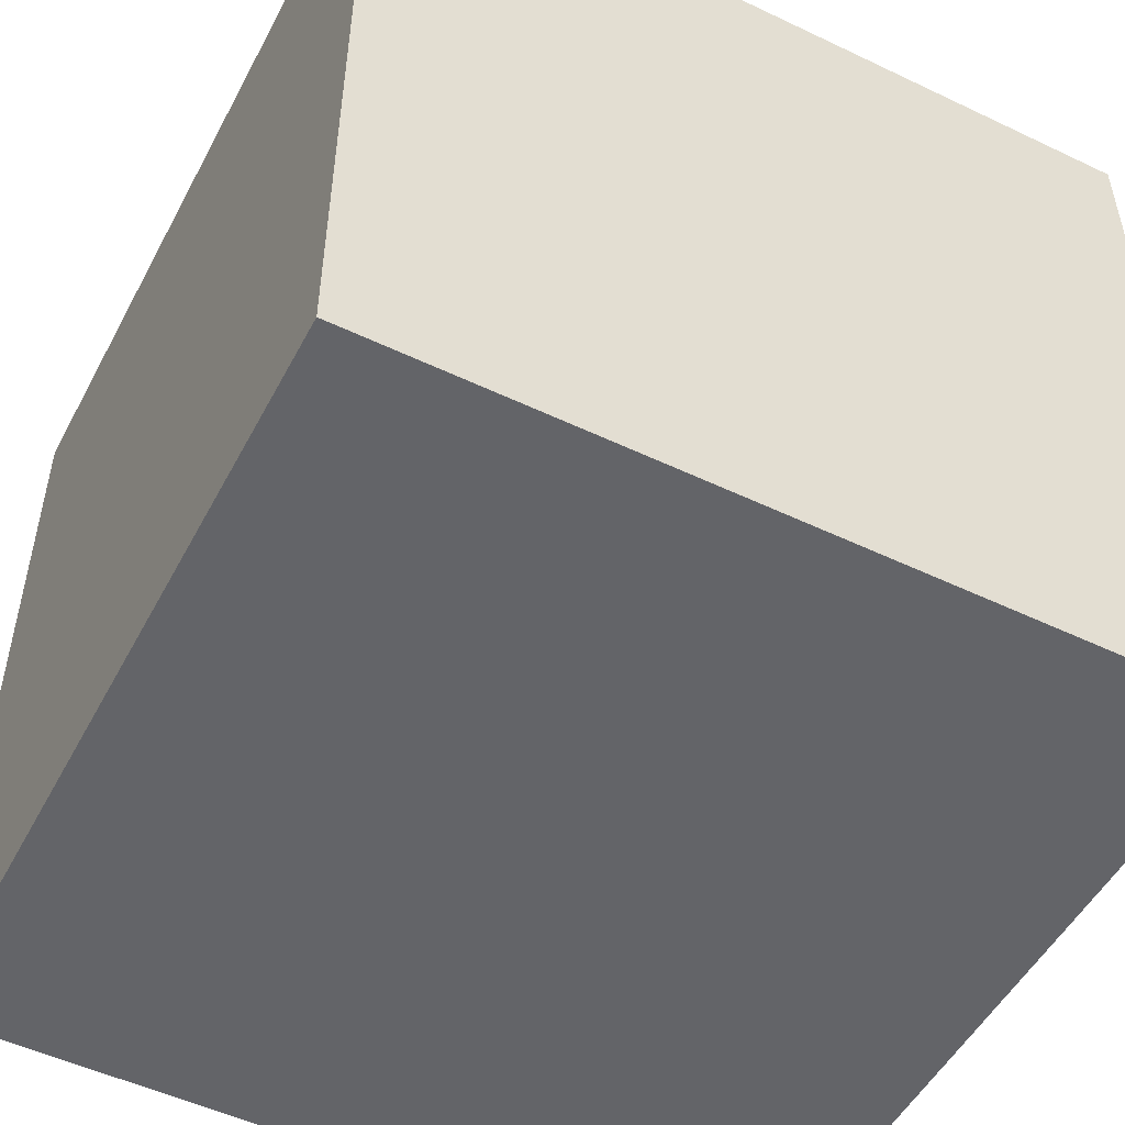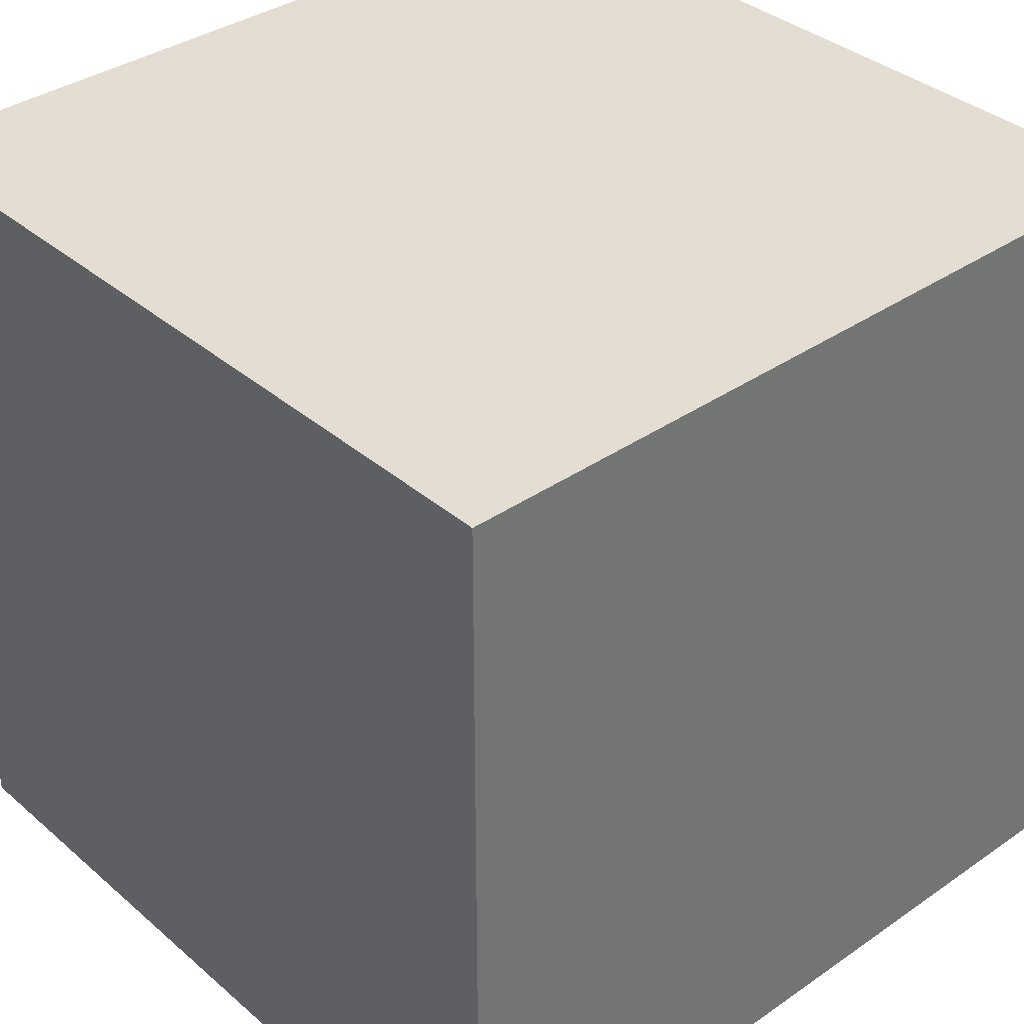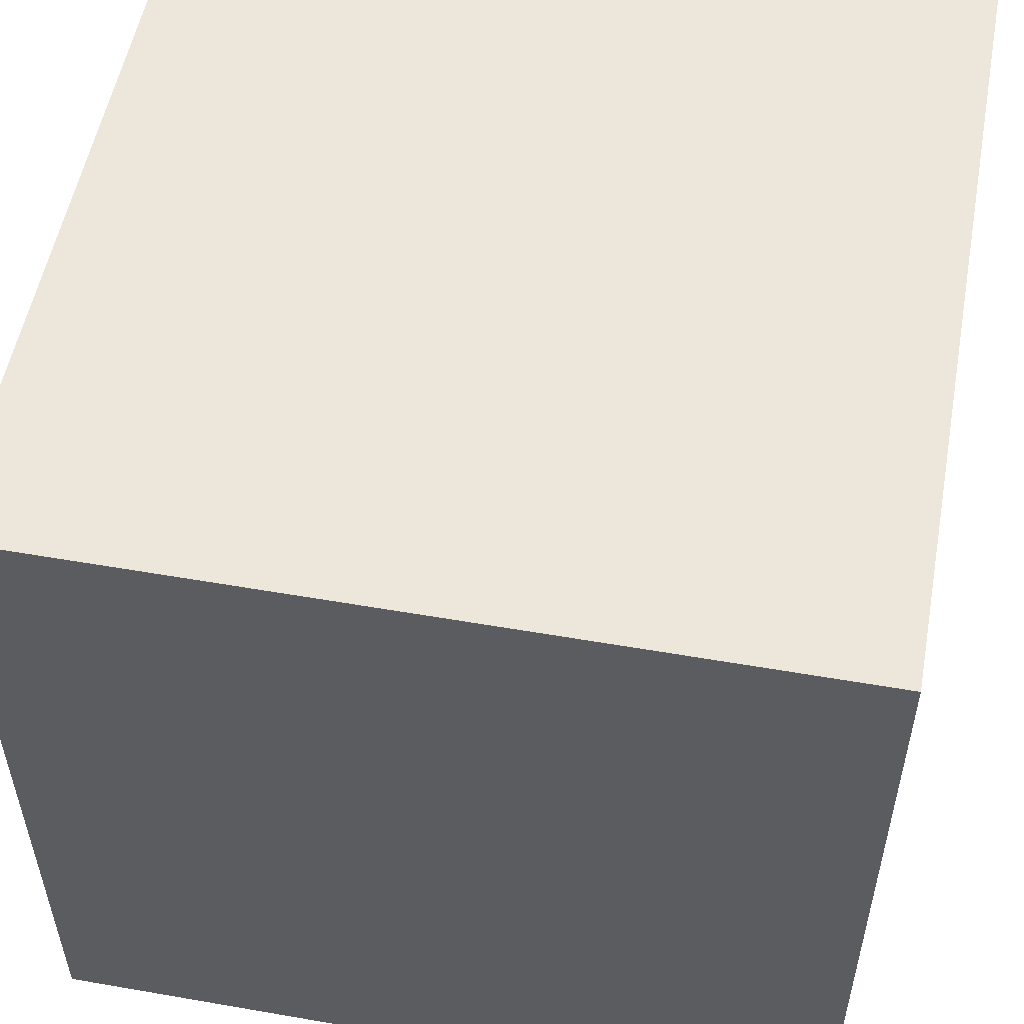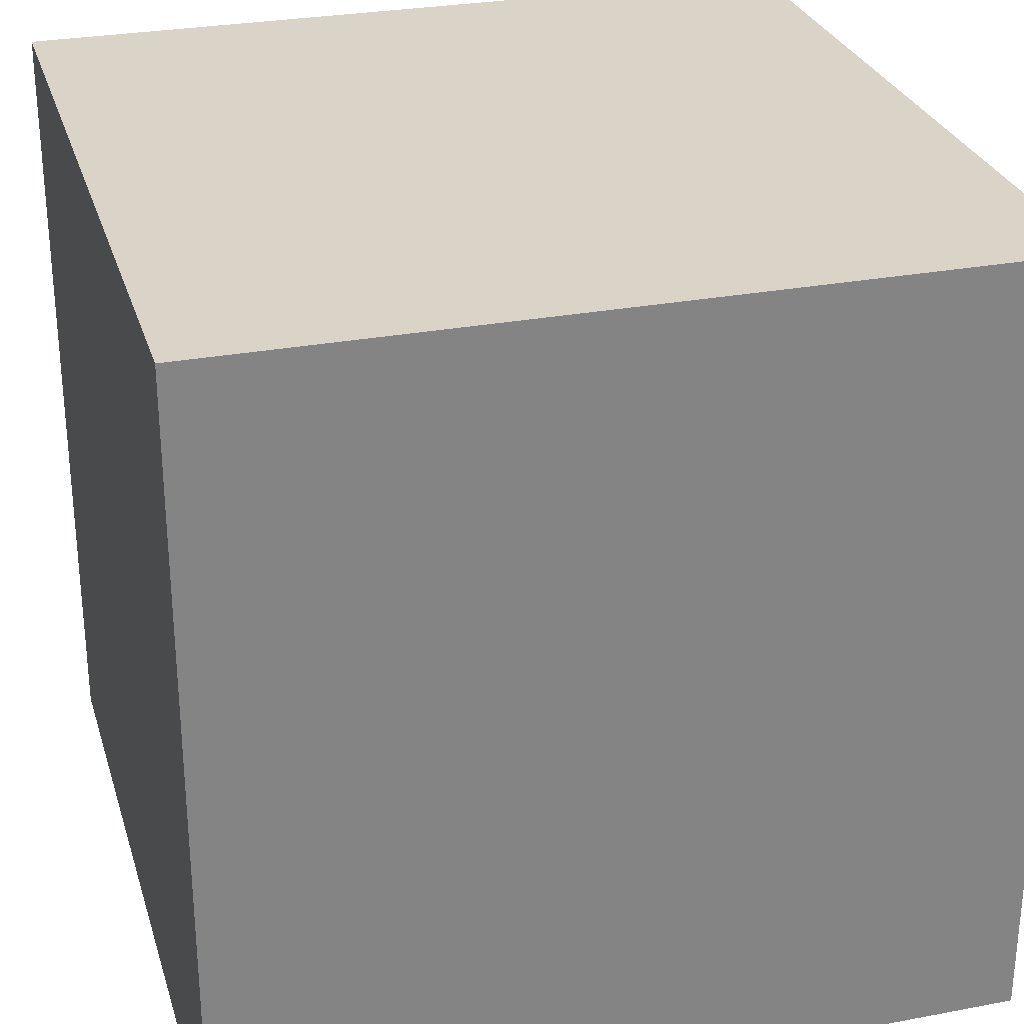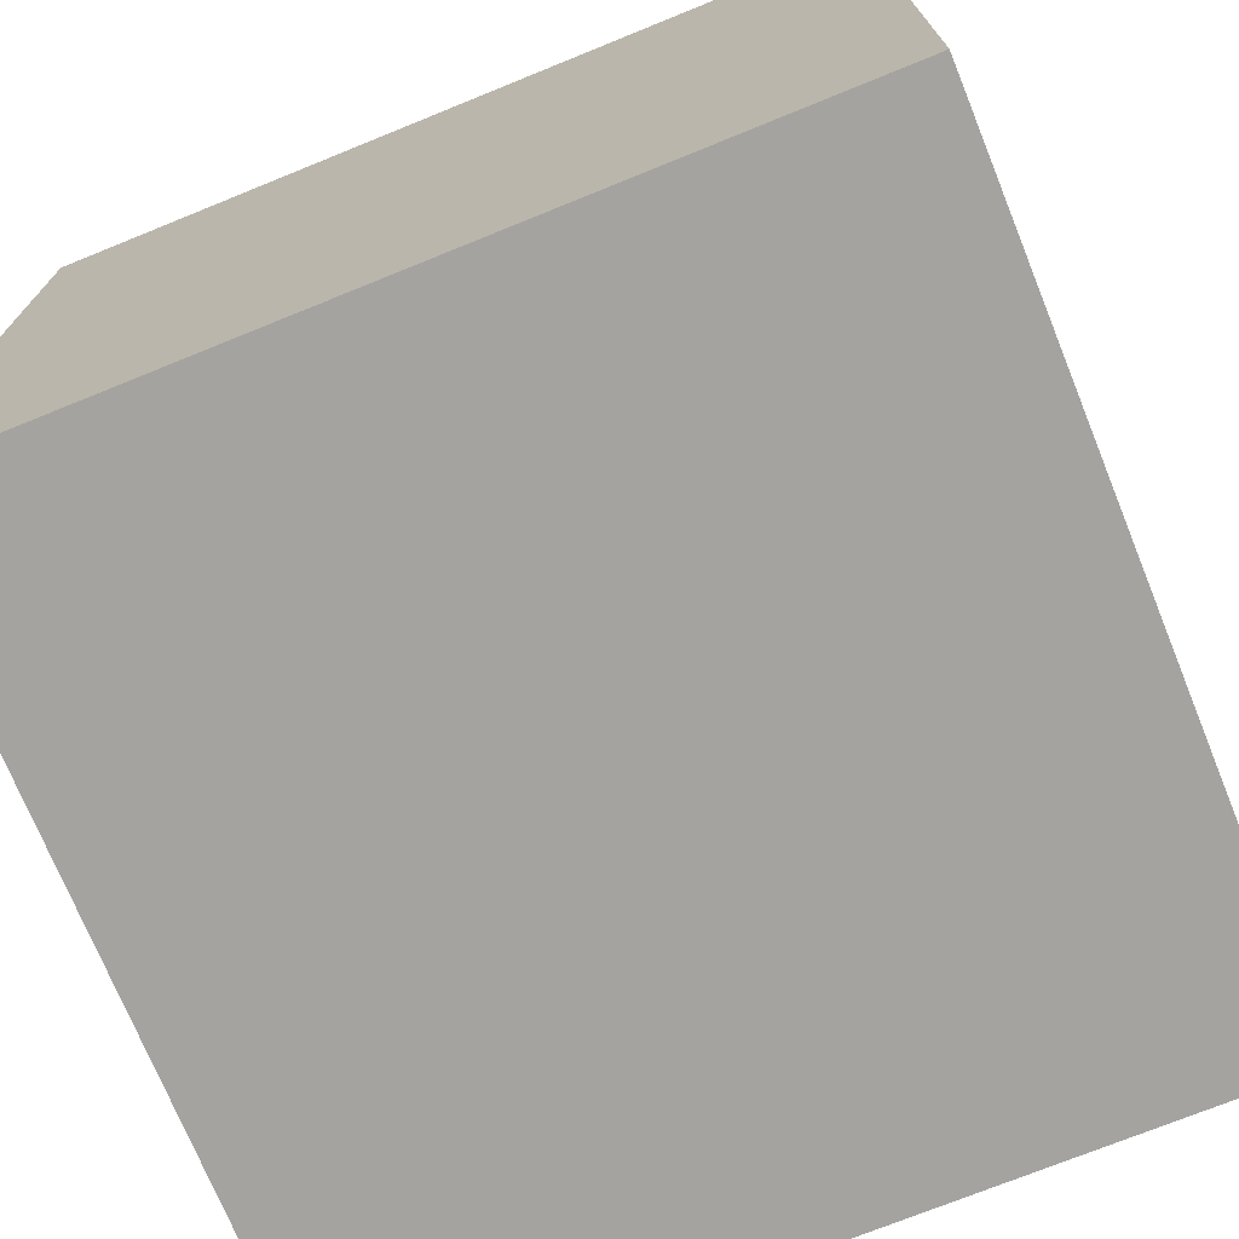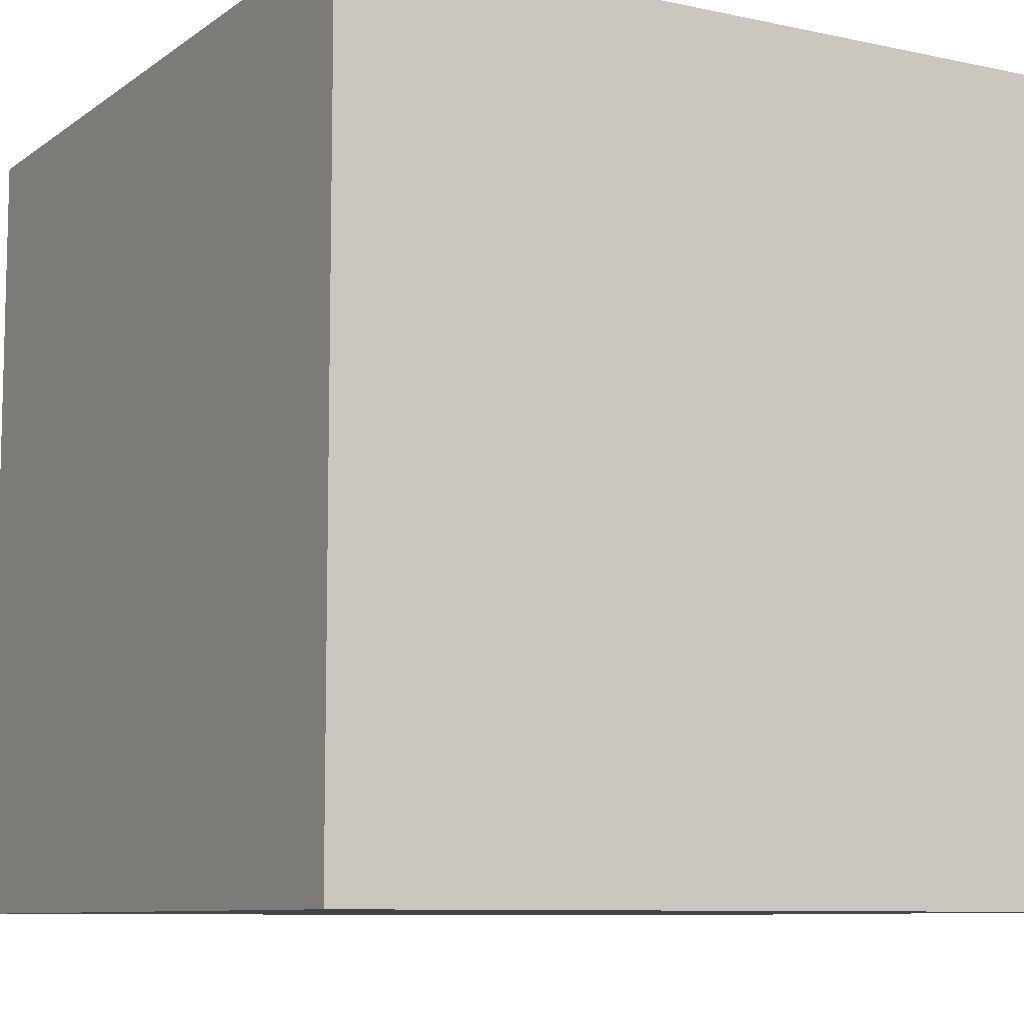
<metadata>
{"format":"obj","ext":"obj","renderer":"f3d","projection":"perspective","resolution":1024,"background":"white","views":[{"elev":-51.3,"azim":-117.4,"up":"+Z"},{"elev":36.3,"azim":-42.0,"up":"+Z"},{"elev":53.9,"azim":-79.5,"up":"+Z"},{"elev":28.6,"azim":164.2,"up":"+Z"},{"elev":-72.9,"azim":112.1,"up":"+Y"},{"elev":-8.9,"azim":60.1,"up":"+Y"}]}
</metadata>
<code>
g cube
v -50 0 50
v -50 0 -50
v -50 100 50
v -50 100 -50
v 50 0 50
v 50 0 -50
v 50 100 50
v 50 100 -50
v -50 0 50
v -50 100 50
v 50 0 50
v 50 100 50
v -50 0 -50
v -50 100 -50
v 50 0 -50
v 50 100 -50
v -50 0 50
v 50 0 50
v -50 0 -50
v 50 0 -50
v -50 100 50
v 50 100 50
v -50 100 -50
v 50 100 -50
f 3 2 1
f 4 2 3
f 5 6 7
f 7 6 8
f 11 10 9
f 12 10 11
f 13 14 15
f 15 14 16
f 19 18 17
f 20 18 19
f 21 22 23
f 23 22 24

</code>
